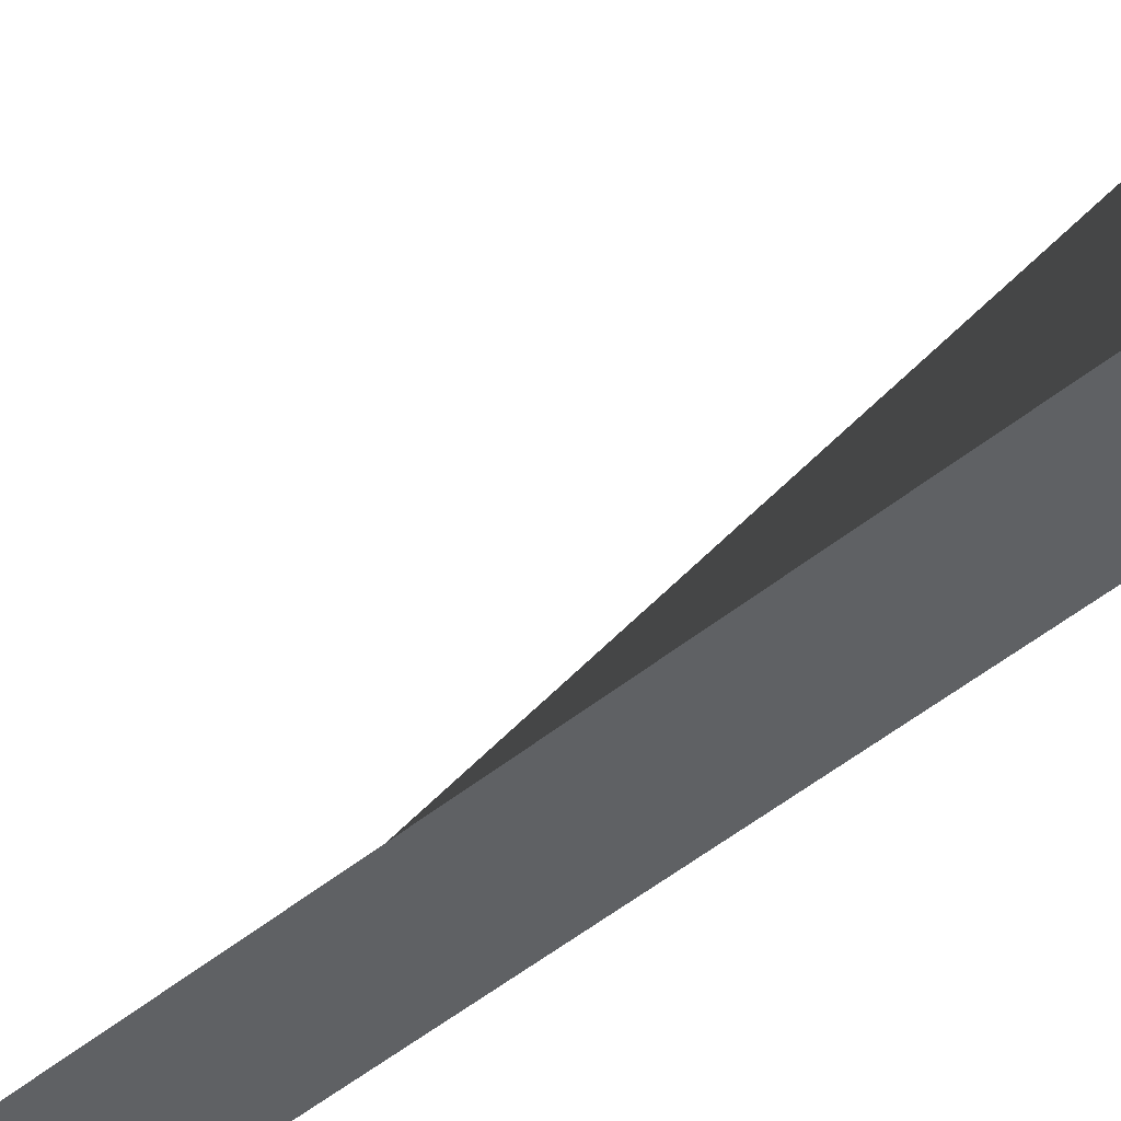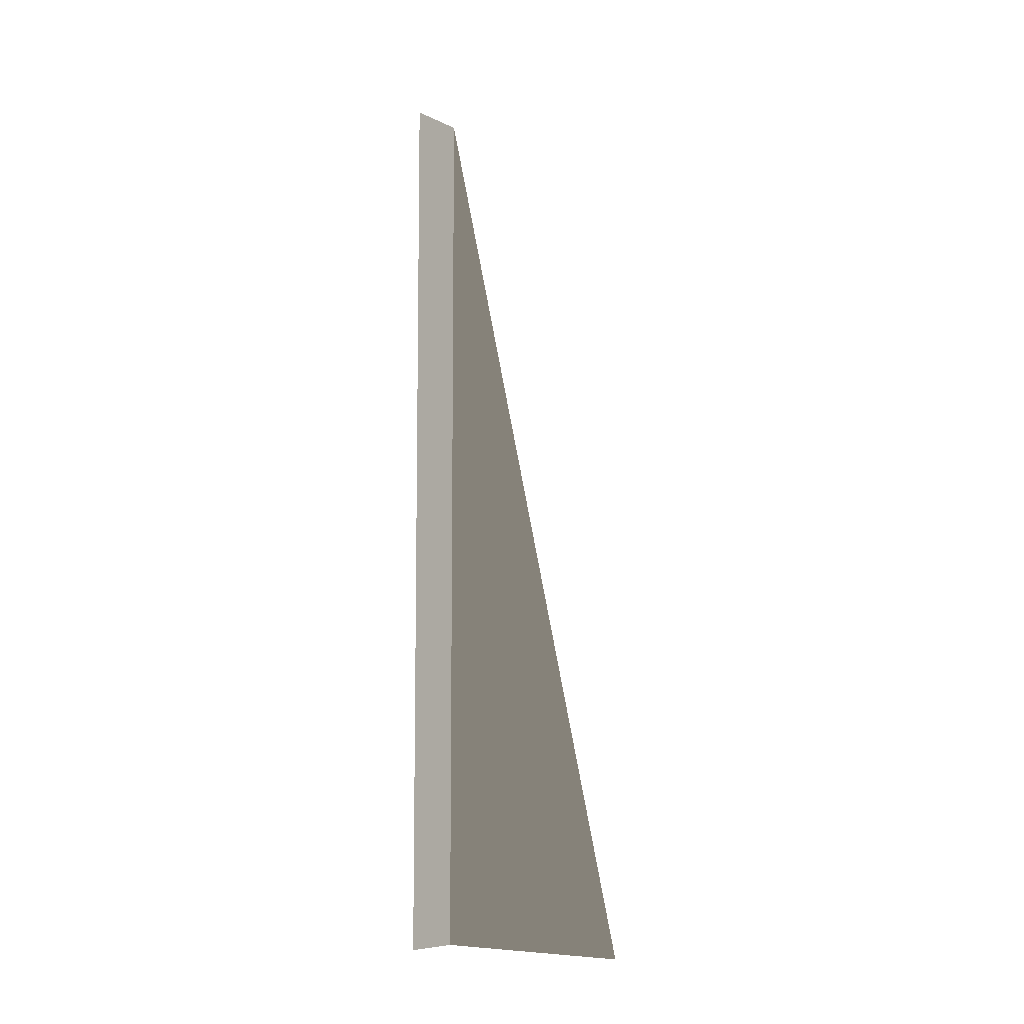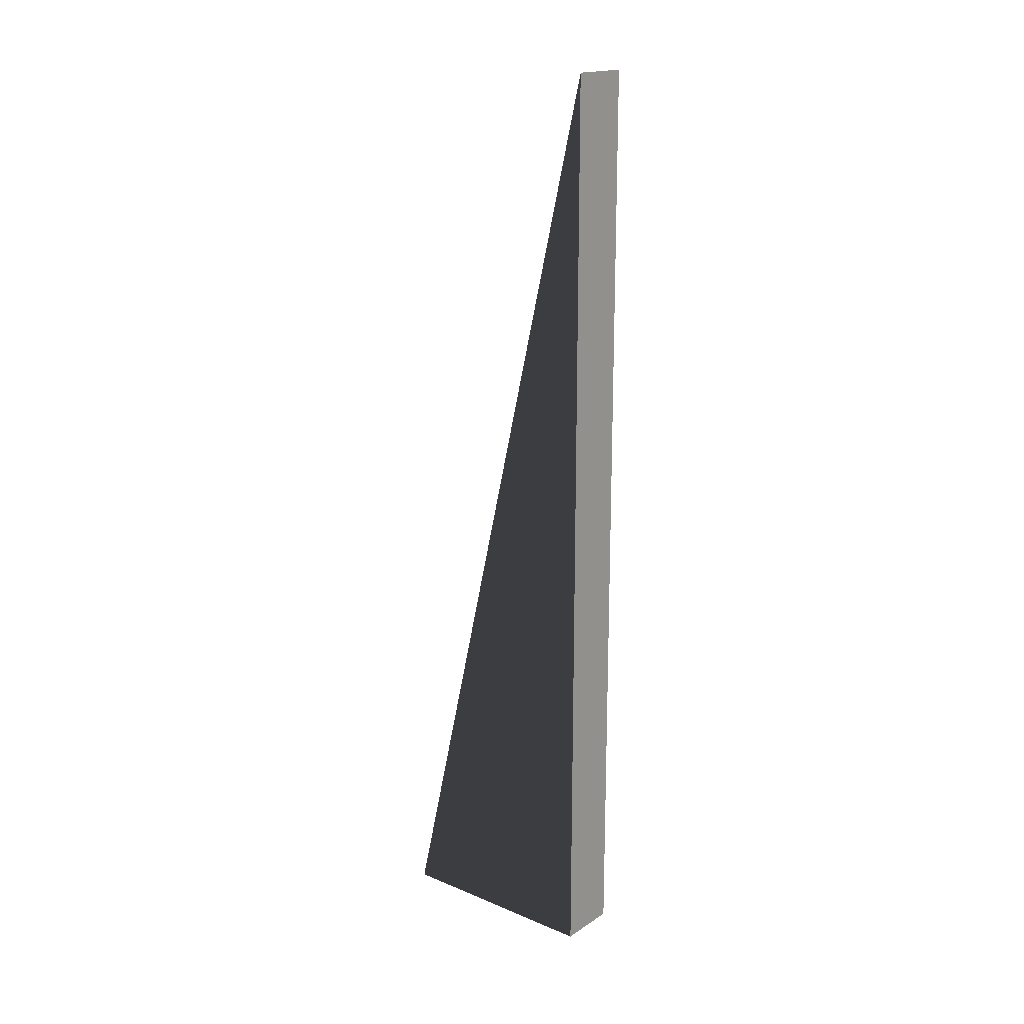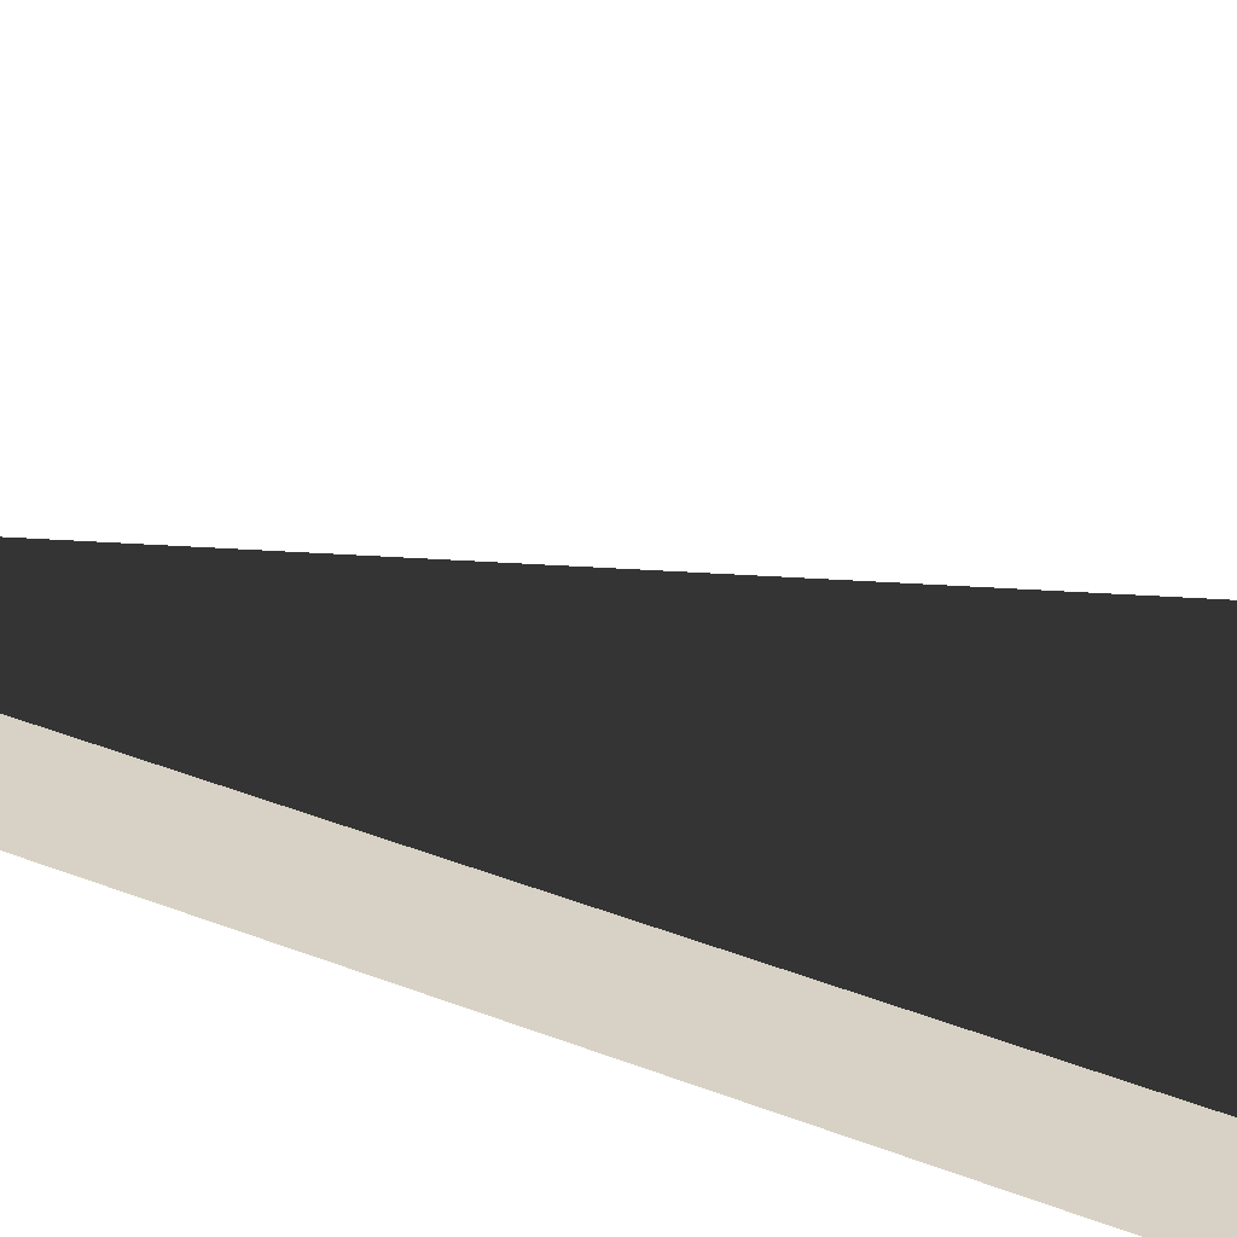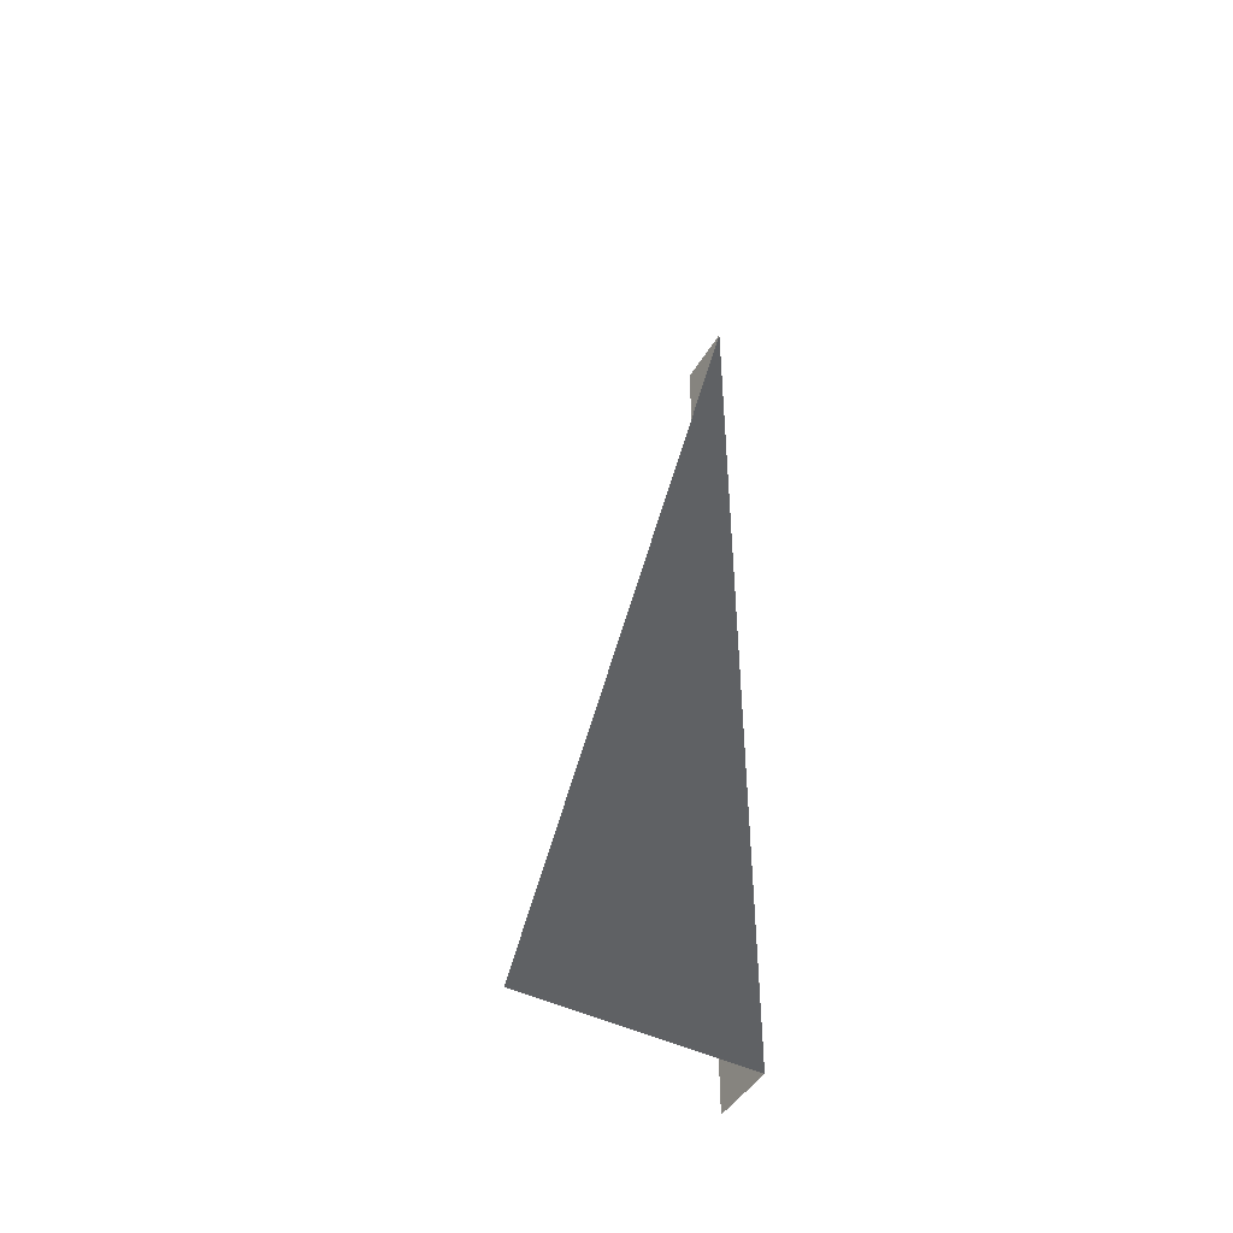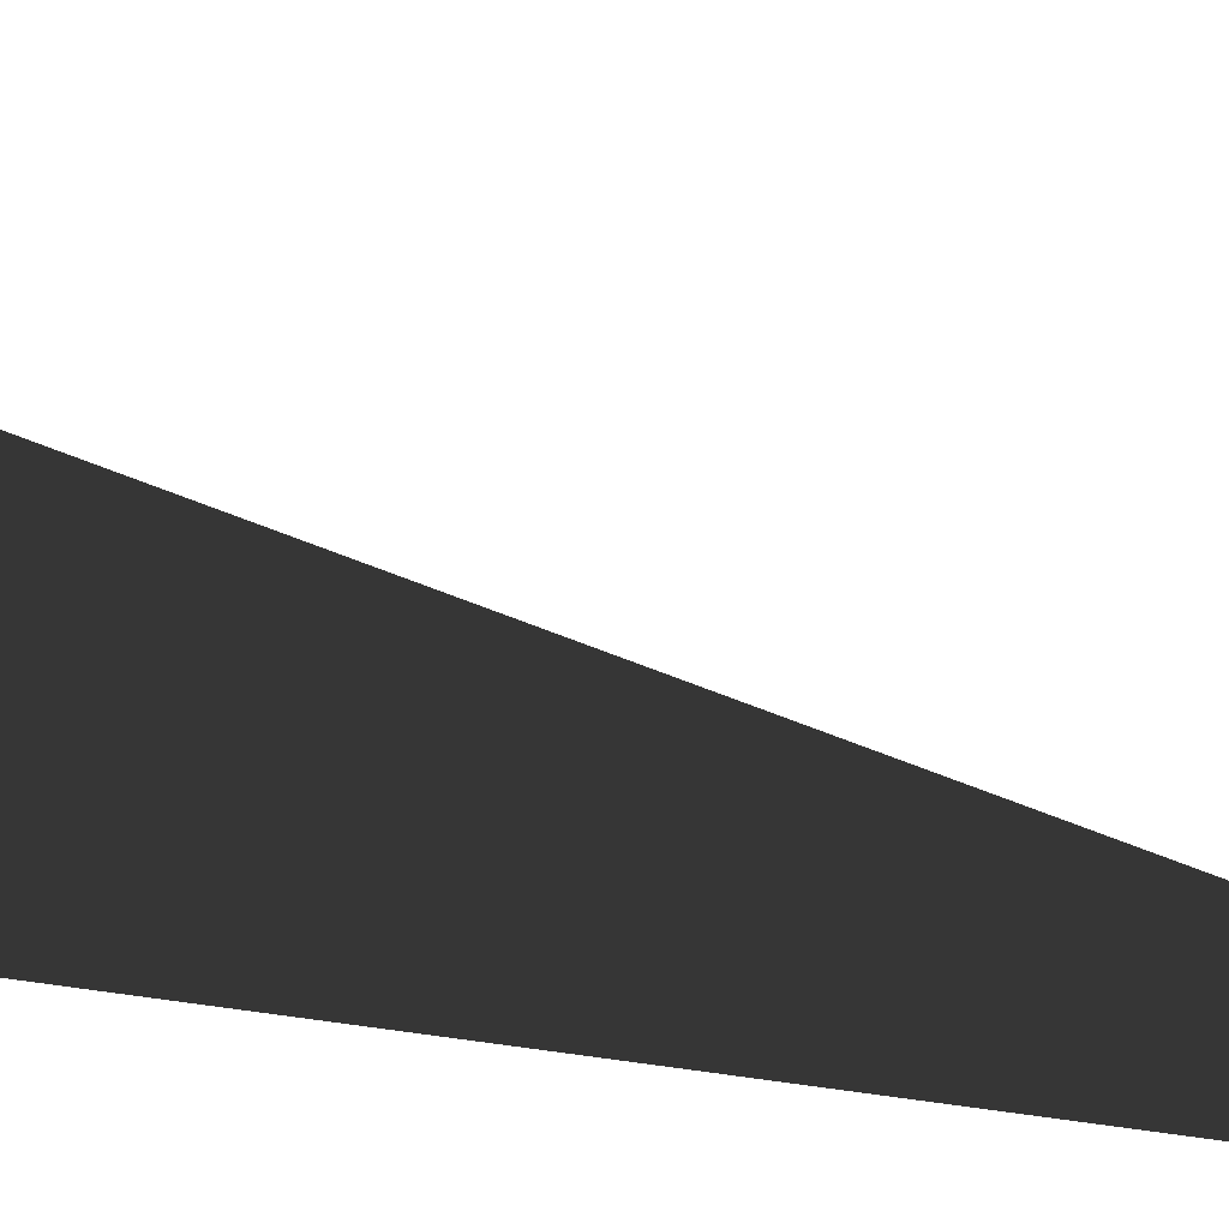
<metadata>
{"format":"obj","ext":"obj","renderer":"f3d","projection":"perspective","resolution":1024,"background":"white","views":[{"elev":-46.5,"azim":133.4,"up":"+Y"},{"elev":-7.9,"azim":127.2,"up":"+Z"},{"elev":17.8,"azim":-51.0,"up":"+Z"},{"elev":27.6,"azim":123.2,"up":"+Y"},{"elev":-46.6,"azim":-119.4,"up":"+Z"},{"elev":9.7,"azim":-59.8,"up":"+Y"}]}
</metadata>
<code>
v -0.2 3 0.2
v -0.2 3.7 0.2
v -0.2 3 3.2
v -0.2 3 0.2
v -3.005e-06 3 3.2
v -7.904e-07 3 0.2
v -0.2 3 3.2
g roof01_barn_endL_19944_310
f 1 3 2
f 4 6 5
f 5 7 4

</code>
